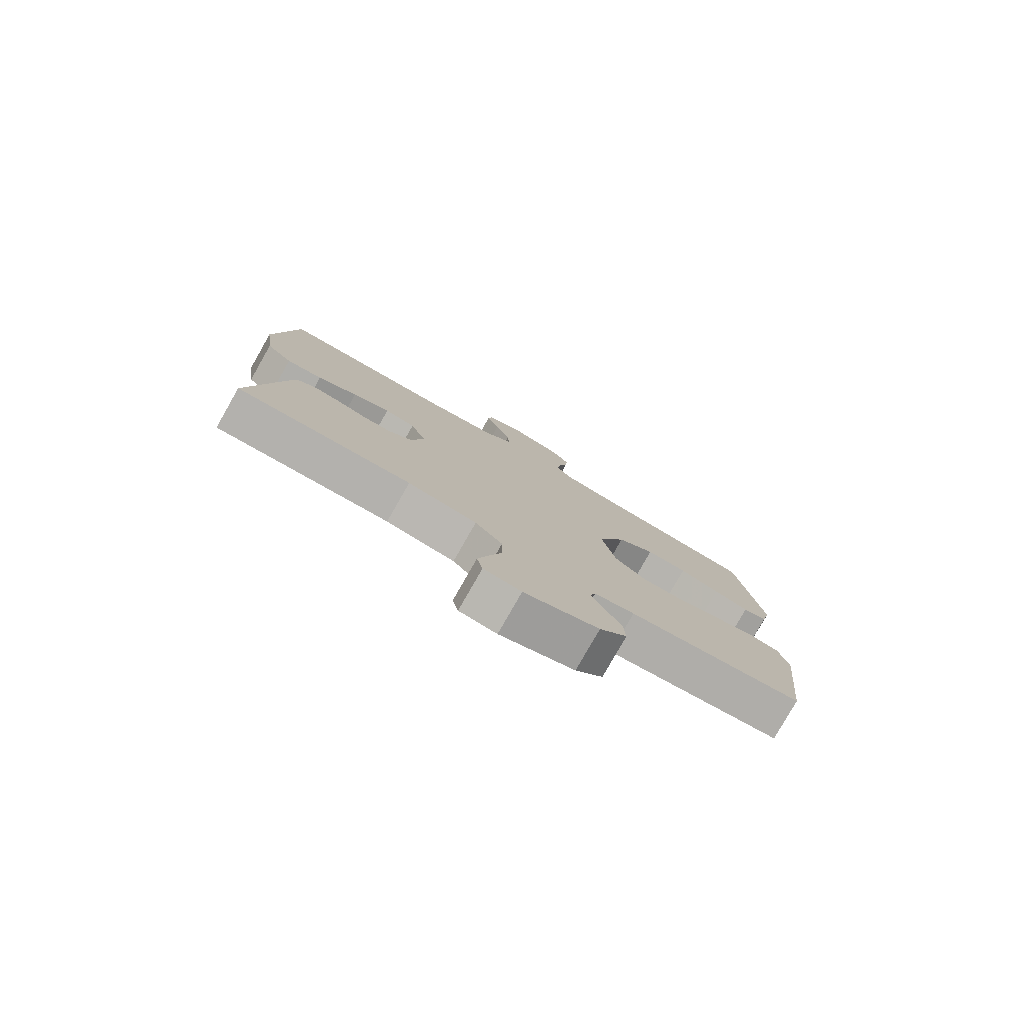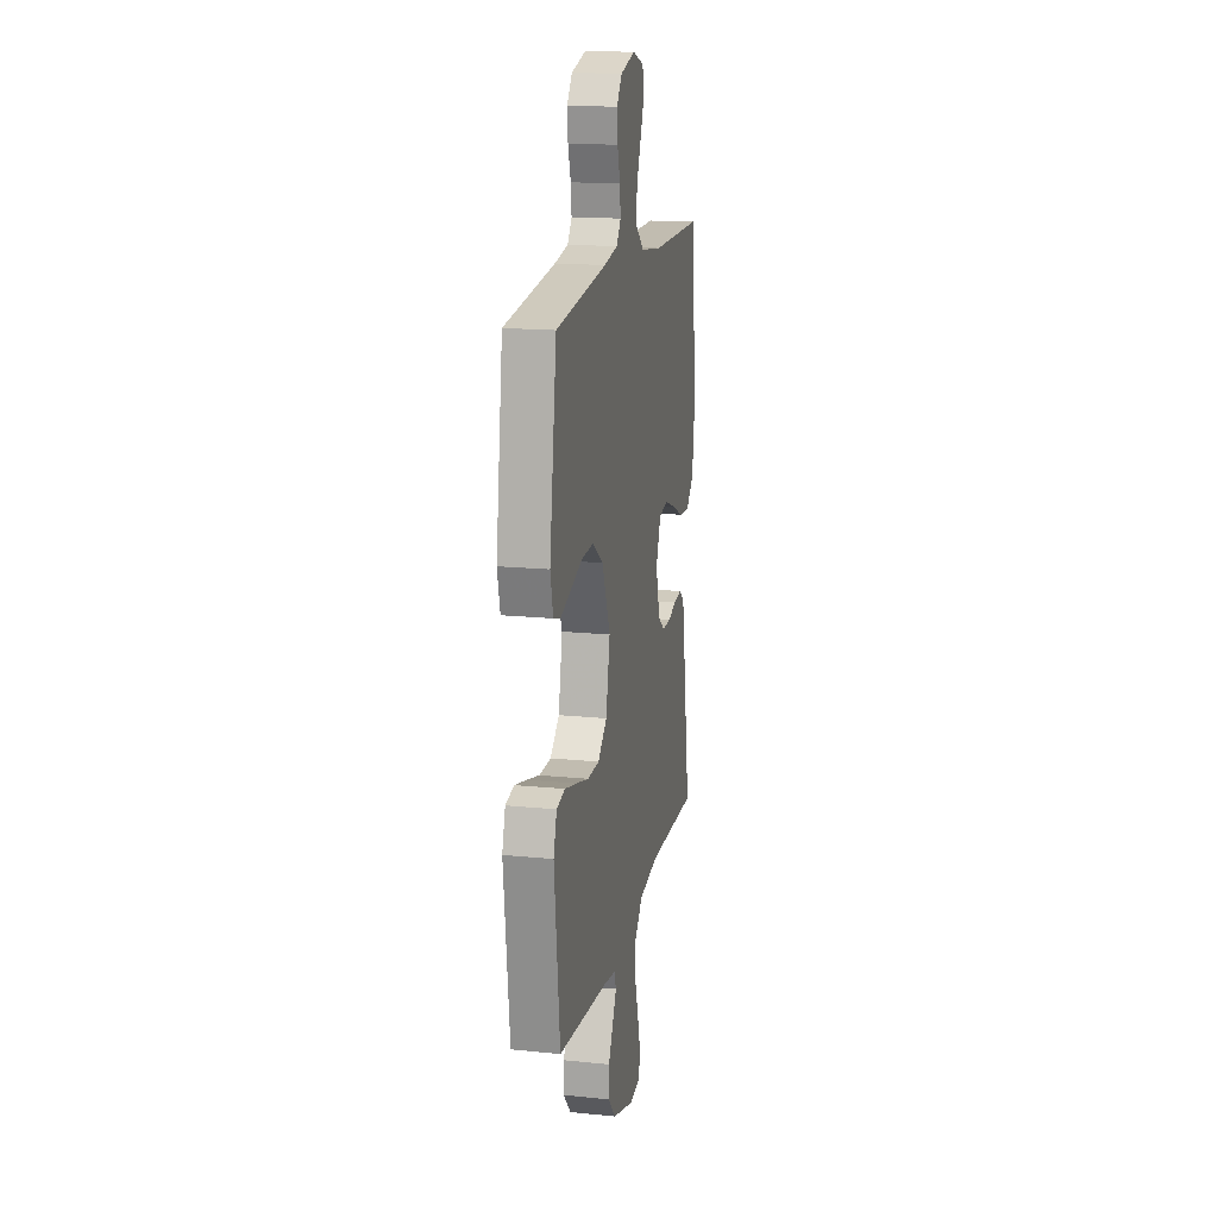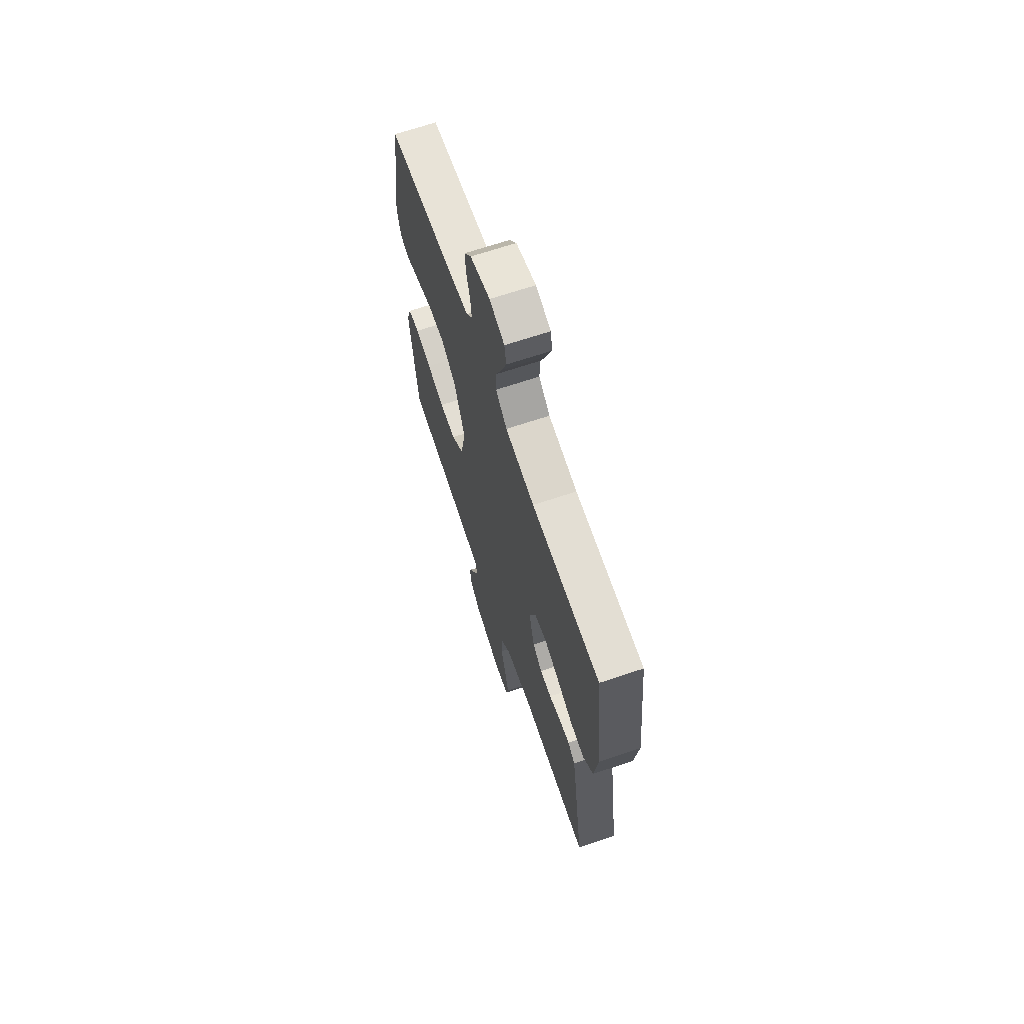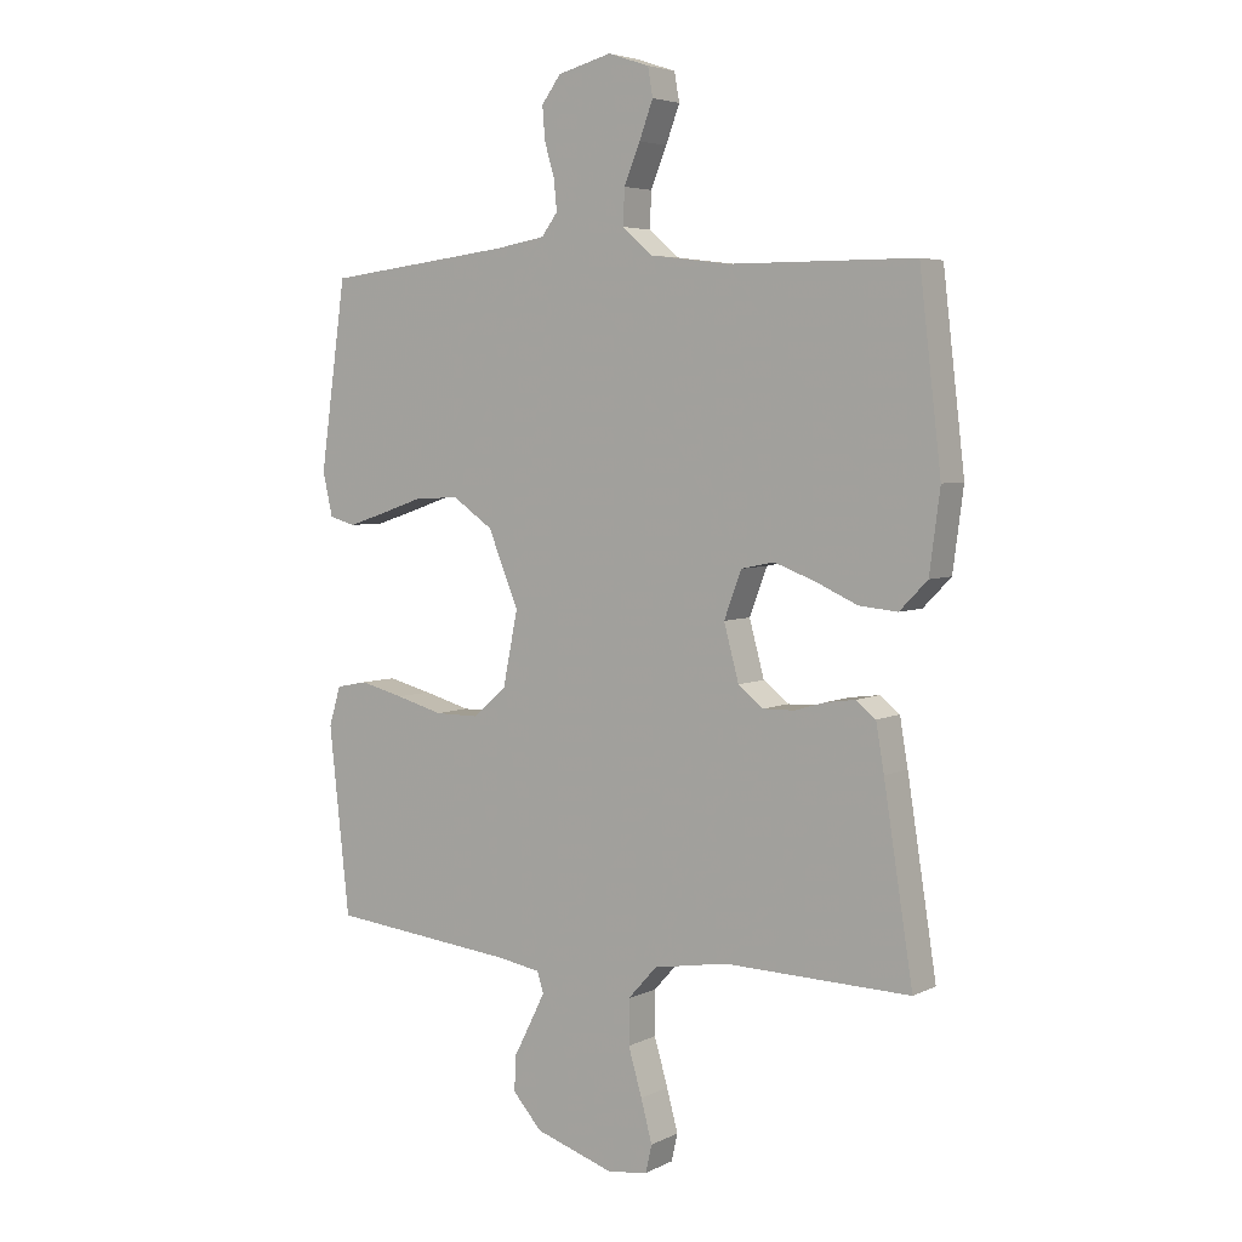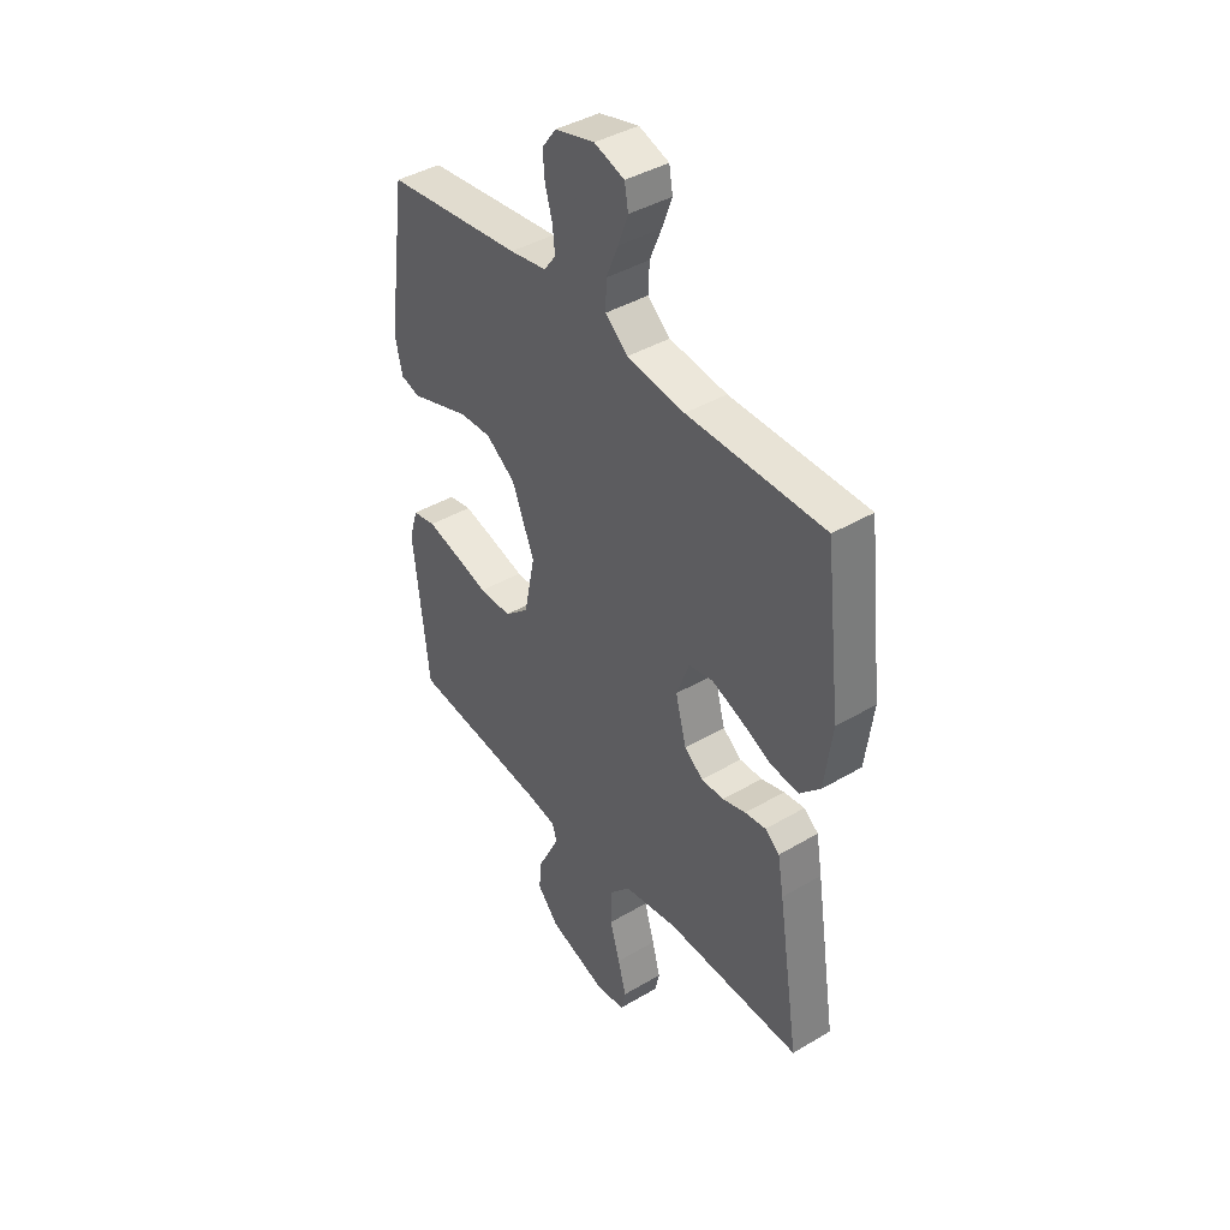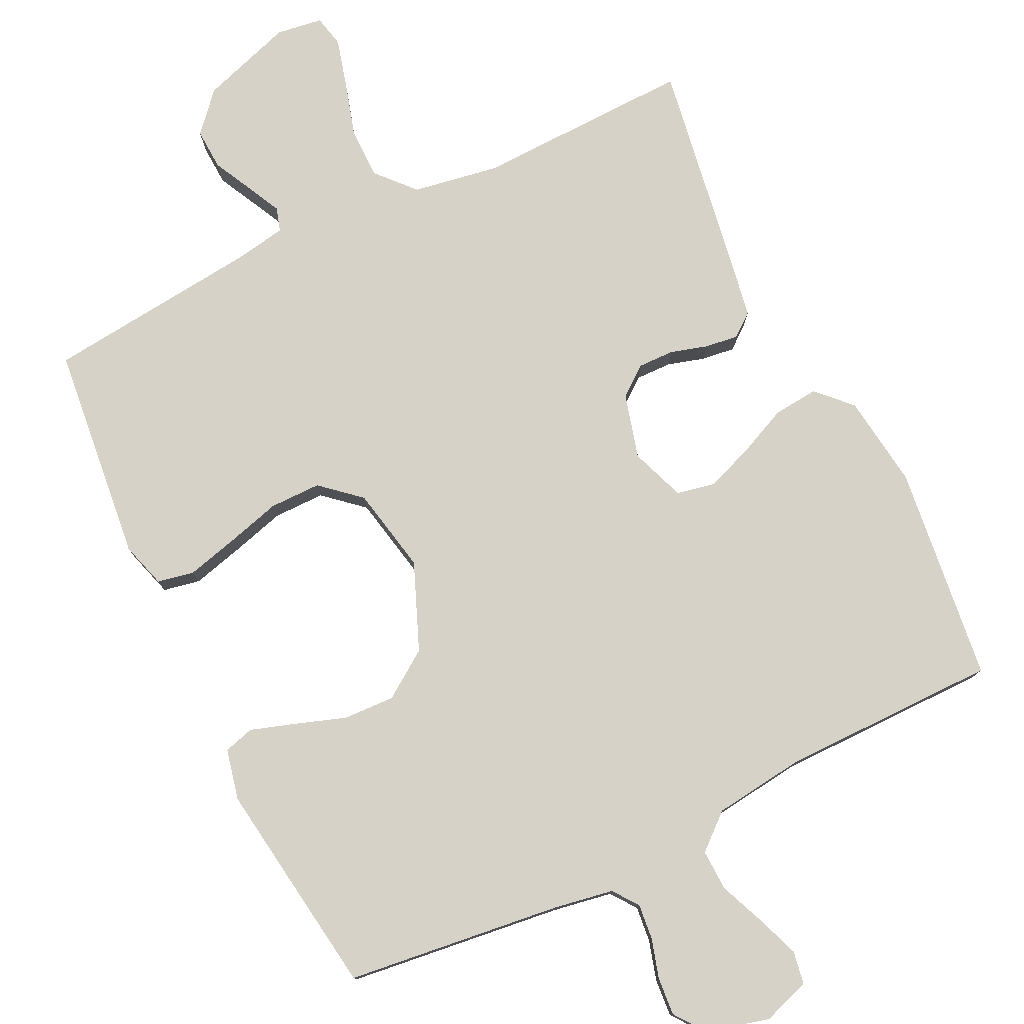
<metadata>
{"format":"obj","ext":"obj","renderer":"f3d","projection":"perspective","resolution":1024,"background":"white","views":[{"elev":-79.9,"azim":150.3,"up":"+Z"},{"elev":16.6,"azim":-78.3,"up":"+Z"},{"elev":67.2,"azim":71.3,"up":"+Z"},{"elev":4.8,"azim":33.9,"up":"+Z"},{"elev":41.4,"azim":54.4,"up":"+Z"},{"elev":78.2,"azim":-25.9,"up":"+Y"}]}
</metadata>
<code>
v -0.5 0.07 0.5
v -0.2 0.07 0.536
v -0.119 0.07 0.55
v -0.093 0.07 0.585
v -0.098 0.07 0.634
v -0.114 0.07 0.689
v -0.118 0.07 0.741
v -0.087 0.07 0.783
v 0 0.07 0.806
v 0.066 0.07 0.784
v 0.074 0.07 0.738
v 0.052 0.07 0.679
v 0.026 0.07 0.616
v 0.024 0.07 0.559
v 0.073 0.07 0.517
v 0.2 0.07 0.501
v 0.5 0.07 0.5
v 0.535 0.07 0.2
v 0.518 0.07 0.071
v 0.473 0.07 0.025
v 0.411 0.07 0.031
v 0.342 0.07 0.062
v 0.277 0.07 0.086
v 0.224 0.07 0.075
v 0.196 0.07 0
v 0.22 0.07 -0.089
v 0.261 0.07 -0.121
v 0.311 0.07 -0.12
v 0.362 0.07 -0.105
v 0.408 0.07 -0.099
v 0.44 0.07 -0.124
v 0.453 0.07 -0.2
v 0.5 0.07 -0.5
v 0.2 0.07 -0.492
v 0.081 0.07 -0.512
v 0.034 0.07 -0.564
v 0.034 0.07 -0.635
v 0.056 0.07 -0.71
v 0.074 0.07 -0.777
v 0.064 0.07 -0.821
v 0 0.07 -0.83
v -0.128 0.07 -0.788
v -0.175 0.07 -0.735
v -0.172 0.07 -0.678
v -0.144 0.07 -0.623
v -0.121 0.07 -0.577
v -0.131 0.07 -0.544
v -0.2 0.07 -0.532
v -0.5 0.07 -0.5
v -0.533 0.07 -0.2
v -0.514 0.07 -0.137
v -0.463 0.07 -0.127
v -0.393 0.07 -0.145
v -0.317 0.07 -0.166
v -0.246 0.07 -0.166
v -0.192 0.07 -0.119
v -0.168 0.07 0
v -0.217 0.07 0.12
v -0.282 0.07 0.165
v -0.353 0.07 0.162
v -0.423 0.07 0.138
v -0.484 0.07 0.118
v -0.526 0.07 0.13
v -0.542 0.07 0.2
v -0.5 0 0.5
v -0.2 0 0.536
v -0.119 0 0.55
v -0.093 0 0.585
v -0.098 0 0.634
v -0.114 0 0.689
v -0.118 0 0.741
v -0.087 0 0.783
v 0 0 0.806
v 0.066 0 0.784
v 0.074 0 0.738
v 0.052 0 0.679
v 0.026 0 0.616
v 0.024 0 0.559
v 0.073 0 0.517
v 0.2 0 0.501
v 0.5 0 0.5
v 0.535 0 0.2
v 0.518 0 0.071
v 0.473 0 0.025
v 0.411 0 0.031
v 0.342 0 0.062
v 0.277 0 0.086
v 0.224 0 0.075
v 0.196 0 0
v 0.22 0 -0.089
v 0.261 0 -0.121
v 0.311 0 -0.12
v 0.362 0 -0.105
v 0.408 0 -0.099
v 0.44 0 -0.124
v 0.453 0 -0.2
v 0.5 0 -0.5
v 0.2 0 -0.492
v 0.081 0 -0.512
v 0.034 0 -0.564
v 0.034 0 -0.635
v 0.056 0 -0.71
v 0.074 0 -0.777
v 0.064 0 -0.821
v 0 0 -0.83
v -0.128 0 -0.788
v -0.175 0 -0.735
v -0.172 0 -0.678
v -0.144 0 -0.623
v -0.121 0 -0.577
v -0.131 0 -0.544
v -0.2 0 -0.532
v -0.5 0 -0.5
v -0.533 0 -0.2
v -0.514 0 -0.137
v -0.463 0 -0.127
v -0.393 0 -0.145
v -0.317 0 -0.166
v -0.246 0 -0.166
v -0.192 0 -0.119
v -0.168 0 0
v -0.217 0 0.12
v -0.282 0 0.165
v -0.353 0 0.162
v -0.423 0 0.138
v -0.484 0 0.118
v -0.526 0 0.13
v -0.542 0 0.2
f 63 64 1 2
f 60 61 62 63
f 60 63 2 3
f 59 60 3 4
f 58 59 4
f 57 58 4
f 51 52 53 54
f 49 50 51 54
f 48 49 54 55
f 47 48 55 56
f 42 43 44 45
f 42 45 46
f 41 42 46
f 37 38 39 40
f 37 40 41 46
f 31 32 33 34
f 31 34 35
f 28 29 30 31
f 27 28 31 35
f 26 27 35 36
f 19 20 21 22
f 19 22 23
f 16 17 18 19
f 15 16 19 23
f 14 15 23 24
f 10 11 12 13
f 8 9 10 13
f 8 13 14
f 5 6 7 8
f 4 5 8 14
f 57 4 14 24
f 36 37 46 47
f 25 26 36 47
f 47 56 57
f 24 25 47 57
f 66 65 128 127
f 127 126 125 124
f 67 66 127 124
f 68 67 124 123
f 68 123 122
f 68 122 121
f 118 117 116 115
f 118 115 114 113
f 119 118 113 112
f 120 119 112 111
f 109 108 107 106
f 110 109 106
f 110 106 105
f 104 103 102 101
f 110 105 104 101
f 98 97 96 95
f 99 98 95
f 95 94 93 92
f 99 95 92 91
f 100 99 91 90
f 86 85 84 83
f 87 86 83
f 83 82 81 80
f 87 83 80 79
f 88 87 79 78
f 77 76 75 74
f 77 74 73 72
f 78 77 72
f 72 71 70 69
f 78 72 69 68
f 88 78 68 121
f 111 110 101 100
f 111 100 90 89
f 121 120 111
f 121 111 89 88
f 1 65 66 2
f 2 66 67 3
f 3 67 68 4
f 4 68 69 5
f 5 69 70 6
f 6 70 71 7
f 7 71 72 8
f 8 72 73 9
f 9 73 74 10
f 10 74 75 11
f 11 75 76 12
f 12 76 77 13
f 13 77 78 14
f 14 78 79 15
f 15 79 80 16
f 16 80 81 17
f 17 81 82 18
f 18 82 83 19
f 19 83 84 20
f 20 84 85 21
f 21 85 86 22
f 22 86 87 23
f 23 87 88 24
f 24 88 89 25
f 25 89 90 26
f 26 90 91 27
f 27 91 92 28
f 28 92 93 29
f 29 93 94 30
f 30 94 95 31
f 31 95 96 32
f 32 96 97 33
f 33 97 98 34
f 34 98 99 35
f 35 99 100 36
f 36 100 101 37
f 37 101 102 38
f 38 102 103 39
f 39 103 104 40
f 40 104 105 41
f 41 105 106 42
f 42 106 107 43
f 43 107 108 44
f 44 108 109 45
f 45 109 110 46
f 46 110 111 47
f 47 111 112 48
f 48 112 113 49
f 49 113 114 50
f 50 114 115 51
f 51 115 116 52
f 52 116 117 53
f 53 117 118 54
f 54 118 119 55
f 55 119 120 56
f 56 120 121 57
f 57 121 122 58
f 58 122 123 59
f 59 123 124 60
f 60 124 125 61
f 61 125 126 62
f 62 126 127 63
f 63 127 128 64
f 64 128 65 1

</code>
